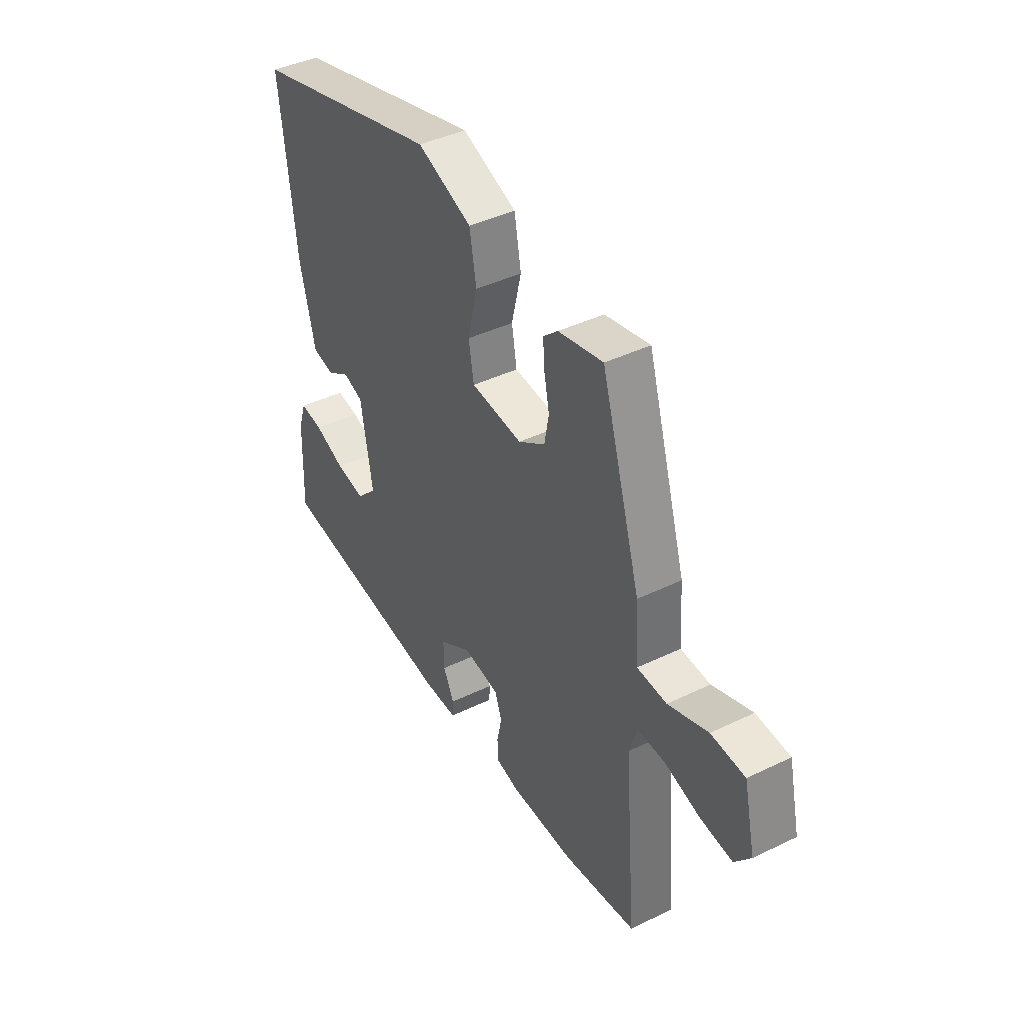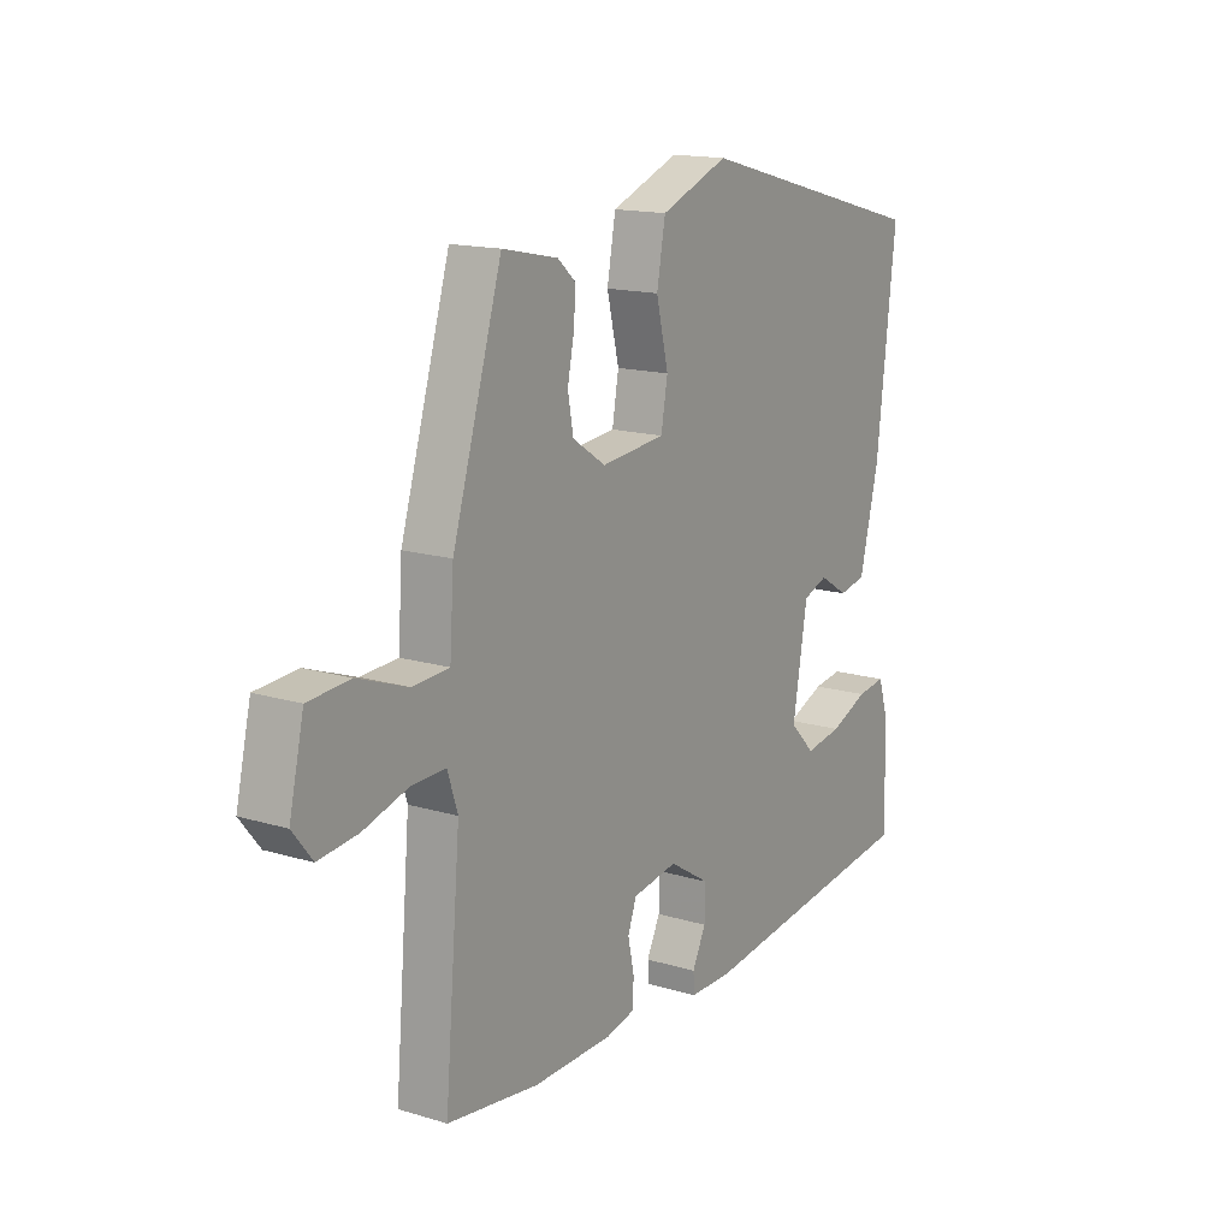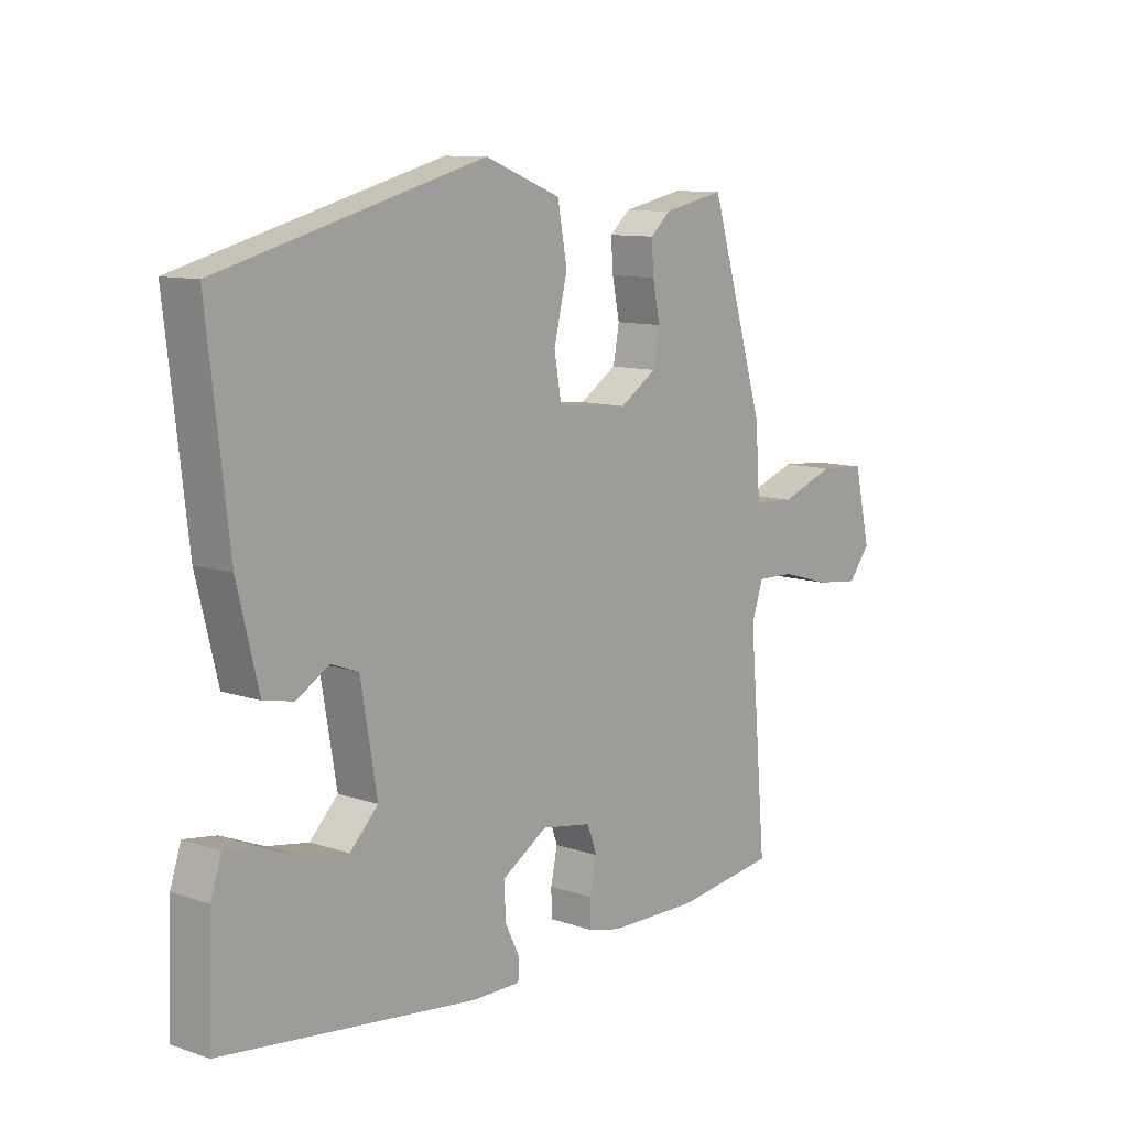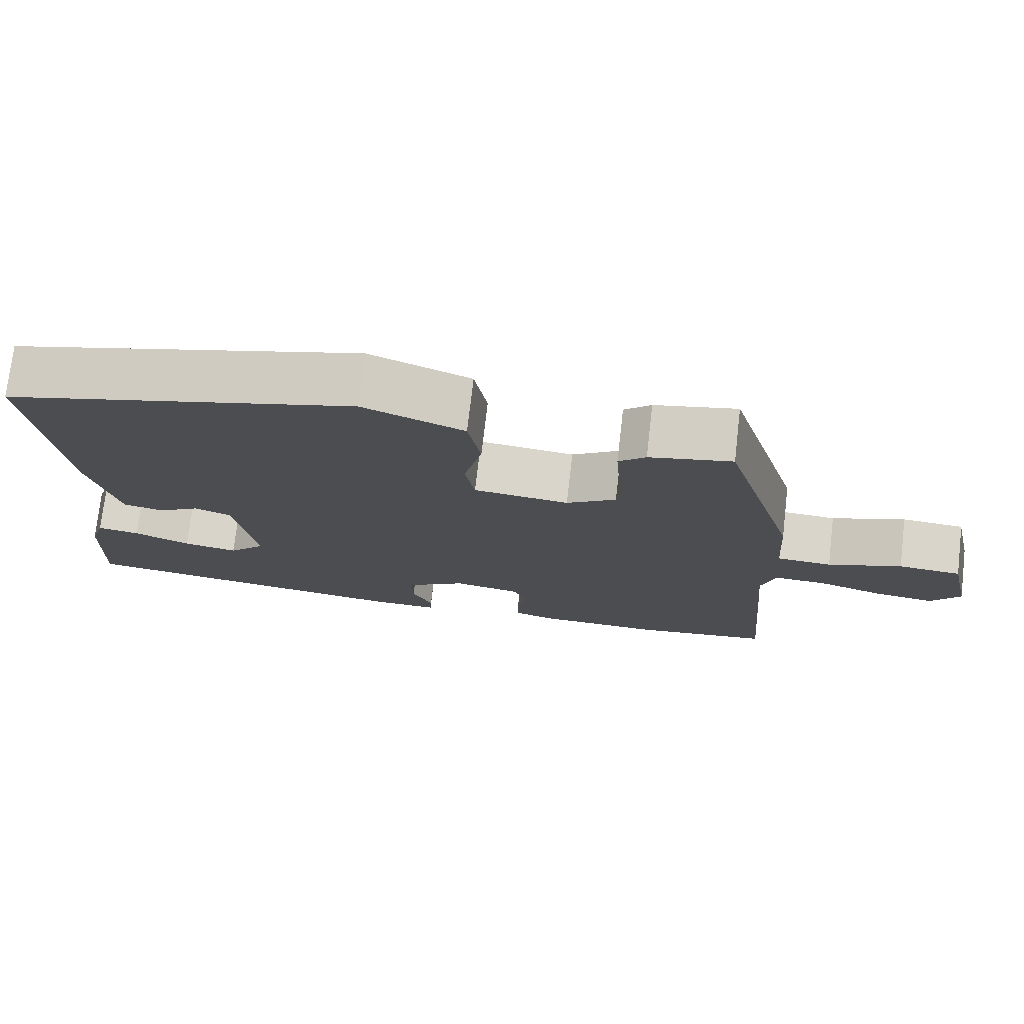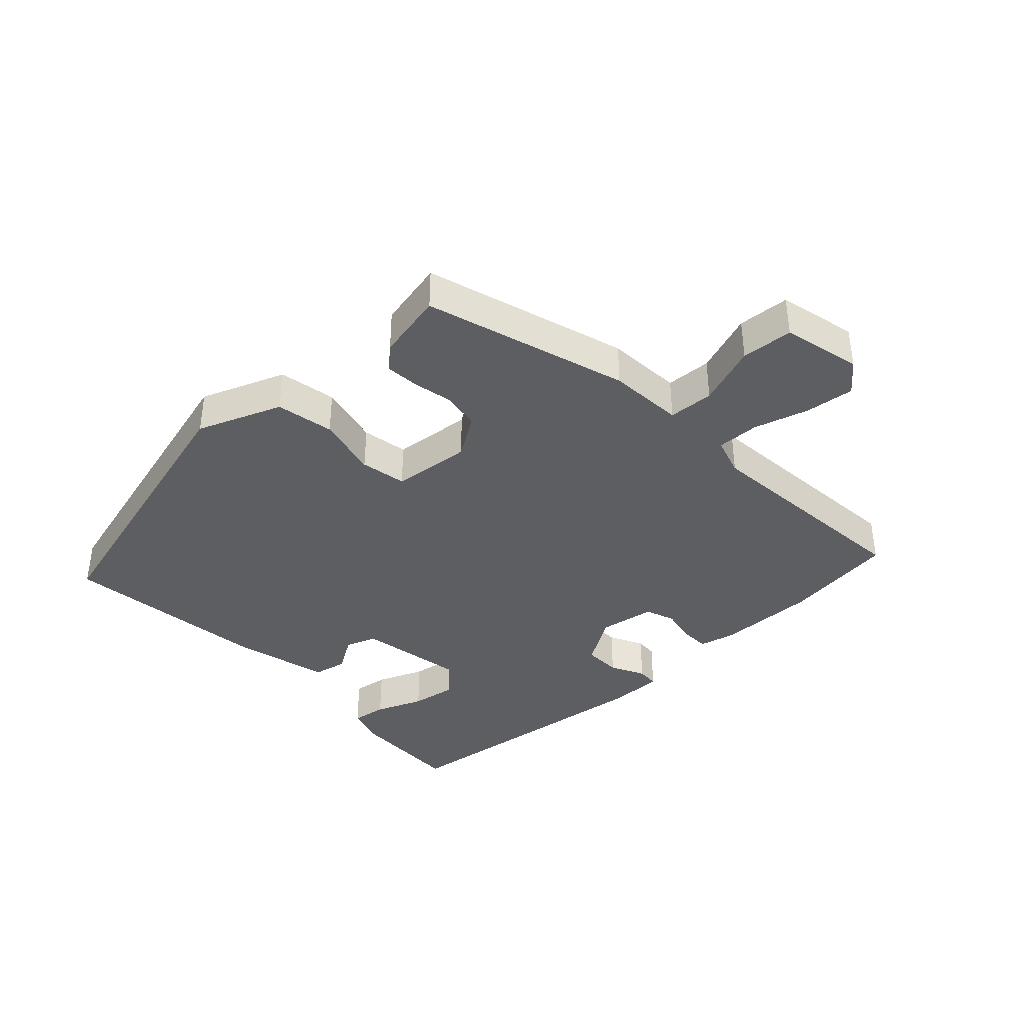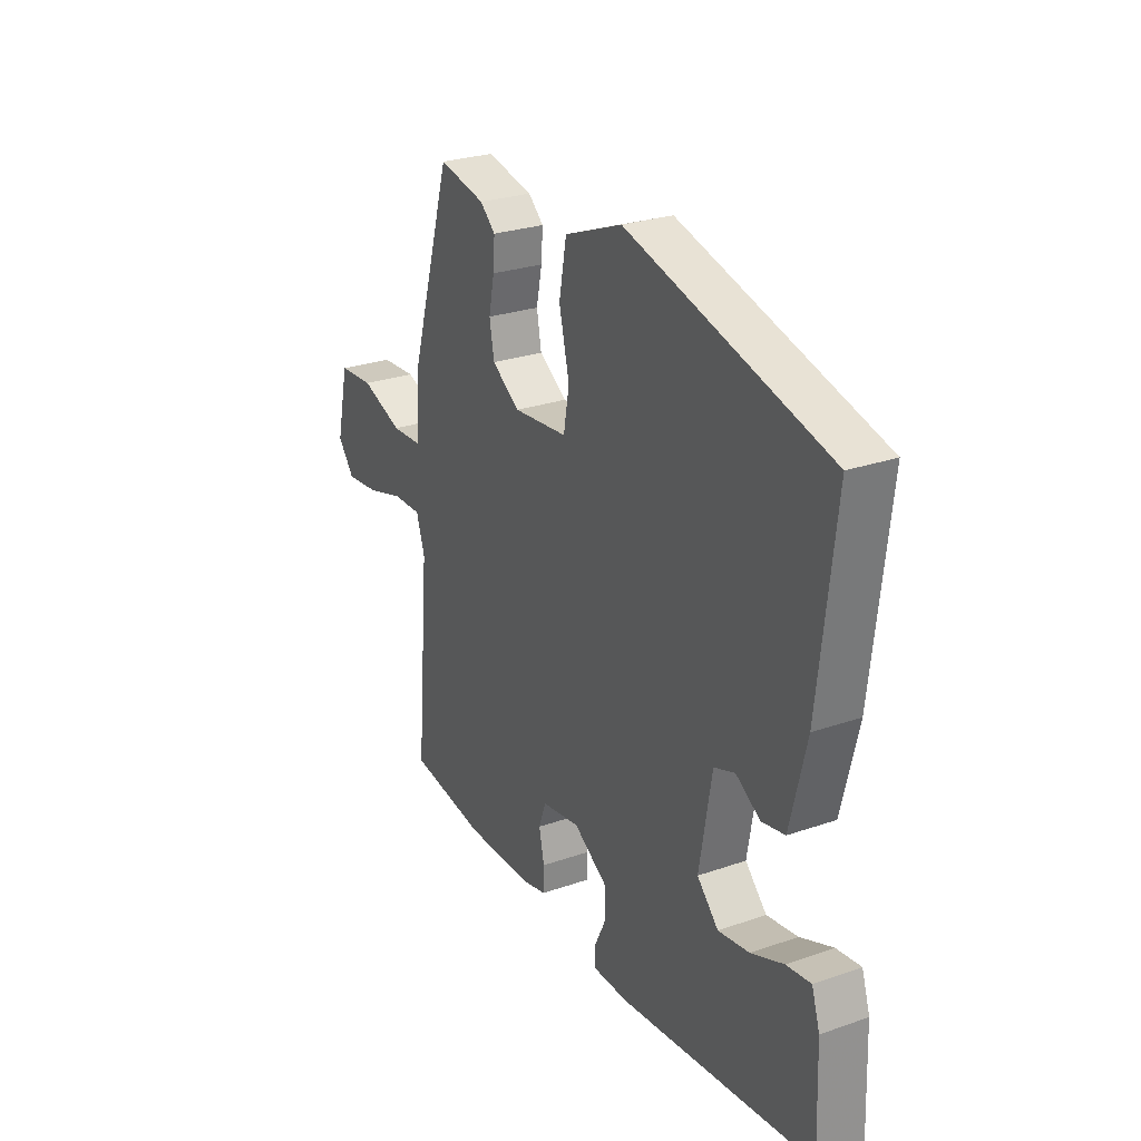
<metadata>
{"format":"obj","ext":"obj","renderer":"f3d","projection":"perspective","resolution":1024,"background":"white","views":[{"elev":41.7,"azim":59.7,"up":"+Z"},{"elev":15.4,"azim":122.5,"up":"+Z"},{"elev":10.5,"azim":-49.7,"up":"+Z"},{"elev":74.6,"azim":6.6,"up":"+Z"},{"elev":-38.2,"azim":43.4,"up":"+Y"},{"elev":26.7,"azim":-118.5,"up":"+Z"}]}
</metadata>
<code>
v -0.513 0.07 -0.474
v -0.506 0.07 -0.289
v -0.487 0.07 -0.23
v -0.43 0.07 -0.238
v -0.354 0.07 -0.269
v -0.281 0.07 -0.281
v -0.231 0.07 -0.23
v -0.26 0.07 -0.059
v -0.309 0.07 -0.041
v -0.366 0.07 -0.076
v -0.42 0.07 -0.065
v -0.458 0.07 0.091
v -0.496 0.07 0.424
v -0.026 0.07 0.549
v 0.109 0.07 0.496
v 0.126 0.07 0.403
v 0.102 0.07 0.303
v 0.115 0.07 0.229
v 0.242 0.07 0.216
v 0.308 0.07 0.259
v 0.319 0.07 0.319
v 0.306 0.07 0.383
v 0.302 0.07 0.438
v 0.338 0.07 0.47
v 0.448 0.07 0.493
v 0.546 0.07 0.168
v 0.554 0.07 0.047
v 0.627 0.07 0.043
v 0.725 0.07 0.078
v 0.808 0.07 0.072
v 0.837 0.07 -0.054
v 0.798 0.07 -0.103
v 0.72 0.07 -0.094
v 0.632 0.07 -0.068
v 0.564 0.07 -0.066
v 0.544 0.07 -0.128
v 0.575 0.07 -0.49
v 0.394 0.07 -0.514
v 0.235 0.07 -0.511
v 0.177 0.07 -0.497
v 0.176 0.07 -0.45
v 0.188 0.07 -0.393
v 0.171 0.07 -0.346
v 0.081 0.07 -0.331
v 0.001 0.07 -0.381
v 0.002 0.07 -0.441
v 0.029 0.07 -0.496
v 0.027 0.07 -0.531
v -0.058 0.07 -0.531
v -0.513 0 -0.474
v -0.506 0 -0.289
v -0.487 0 -0.23
v -0.43 0 -0.238
v -0.354 0 -0.269
v -0.281 0 -0.281
v -0.231 0 -0.23
v -0.26 0 -0.059
v -0.309 0 -0.041
v -0.366 0 -0.076
v -0.42 0 -0.065
v -0.458 0 0.091
v -0.496 0 0.424
v -0.026 0 0.549
v 0.109 0 0.496
v 0.126 0 0.403
v 0.102 0 0.303
v 0.115 0 0.229
v 0.242 0 0.216
v 0.308 0 0.259
v 0.319 0 0.319
v 0.306 0 0.383
v 0.302 0 0.438
v 0.338 0 0.47
v 0.448 0 0.493
v 0.546 0 0.168
v 0.554 0 0.047
v 0.627 0 0.043
v 0.725 0 0.078
v 0.808 0 0.072
v 0.837 0 -0.054
v 0.798 0 -0.103
v 0.72 0 -0.094
v 0.632 0 -0.068
v 0.564 0 -0.066
v 0.544 0 -0.128
v 0.575 0 -0.49
v 0.394 0 -0.514
v 0.235 0 -0.511
v 0.177 0 -0.497
v 0.176 0 -0.45
v 0.188 0 -0.393
v 0.171 0 -0.346
v 0.081 0 -0.331
v 0.001 0 -0.381
v 0.002 0 -0.441
v 0.029 0 -0.496
v 0.027 0 -0.531
v -0.058 0 -0.531
f 3 4 5
f 2 3 5
f 1 2 5
f 49 1 5
f 48 49 5
f 47 48 5
f 46 47 5
f 45 46 5 6
f 44 45 6 7
f 43 44 7 8
f 40 41 42
f 39 40 42
f 38 39 42
f 37 38 42
f 36 37 42
f 35 36 42 43
f 32 33 34
f 31 32 34
f 30 31 34
f 29 30 34
f 28 29 34
f 27 28 34 35
f 25 26 27
f 24 25 27
f 23 24 27
f 22 23 27
f 21 22 27
f 20 21 27 35
f 19 20 35 43
f 15 16 17
f 14 15 17
f 13 14 17
f 12 13 17
f 11 12 17
f 10 11 17
f 9 10 17
f 8 9 17 18
f 8 18 19 43
f 54 53 52
f 54 52 51
f 54 51 50
f 54 50 98
f 54 98 97
f 54 97 96
f 54 96 95
f 55 54 95 94
f 56 55 94 93
f 57 56 93 92
f 91 90 89
f 91 89 88
f 91 88 87
f 91 87 86
f 91 86 85
f 92 91 85 84
f 83 82 81
f 83 81 80
f 83 80 79
f 83 79 78
f 83 78 77
f 84 83 77 76
f 76 75 74
f 76 74 73
f 76 73 72
f 76 72 71
f 76 71 70
f 84 76 70 69
f 92 84 69 68
f 66 65 64
f 66 64 63
f 66 63 62
f 66 62 61
f 66 61 60
f 66 60 59
f 66 59 58
f 67 66 58 57
f 92 68 67 57
f 1 50 51 2
f 2 51 52 3
f 3 52 53 4
f 4 53 54 5
f 5 54 55 6
f 6 55 56 7
f 7 56 57 8
f 8 57 58 9
f 9 58 59 10
f 10 59 60 11
f 11 60 61 12
f 12 61 62 13
f 13 62 63 14
f 14 63 64 15
f 15 64 65 16
f 16 65 66 17
f 17 66 67 18
f 18 67 68 19
f 19 68 69 20
f 20 69 70 21
f 21 70 71 22
f 22 71 72 23
f 23 72 73 24
f 24 73 74 25
f 25 74 75 26
f 26 75 76 27
f 27 76 77 28
f 28 77 78 29
f 29 78 79 30
f 30 79 80 31
f 31 80 81 32
f 32 81 82 33
f 33 82 83 34
f 34 83 84 35
f 35 84 85 36
f 36 85 86 37
f 37 86 87 38
f 38 87 88 39
f 39 88 89 40
f 40 89 90 41
f 41 90 91 42
f 42 91 92 43
f 43 92 93 44
f 44 93 94 45
f 45 94 95 46
f 46 95 96 47
f 47 96 97 48
f 48 97 98 49
f 49 98 50 1

</code>
